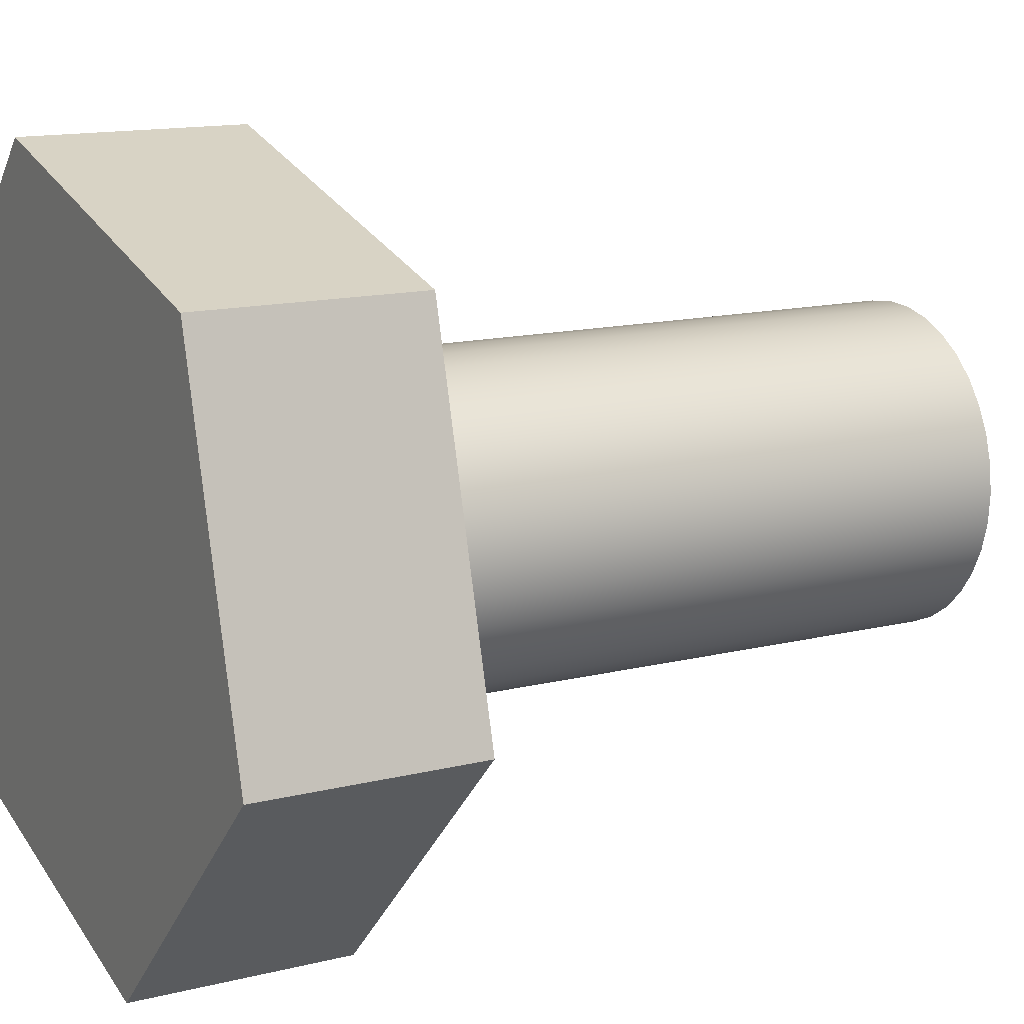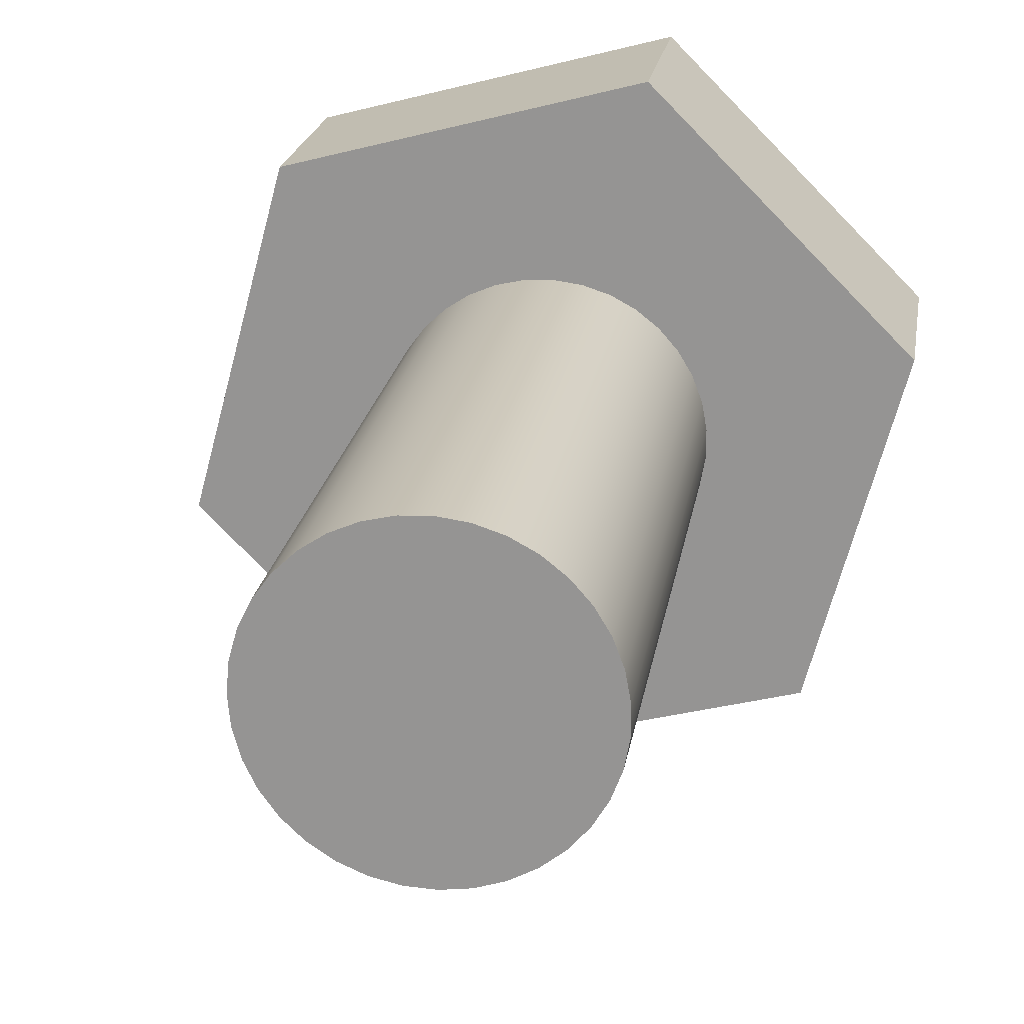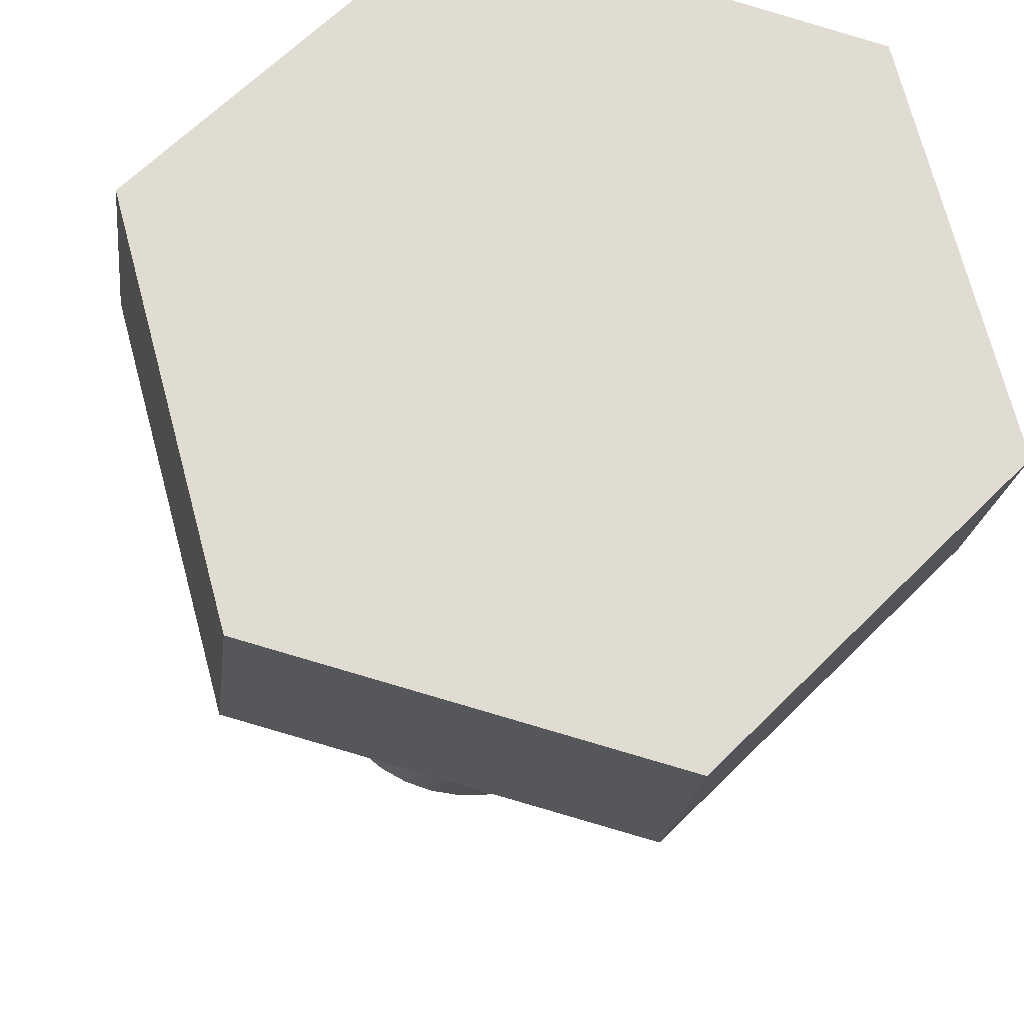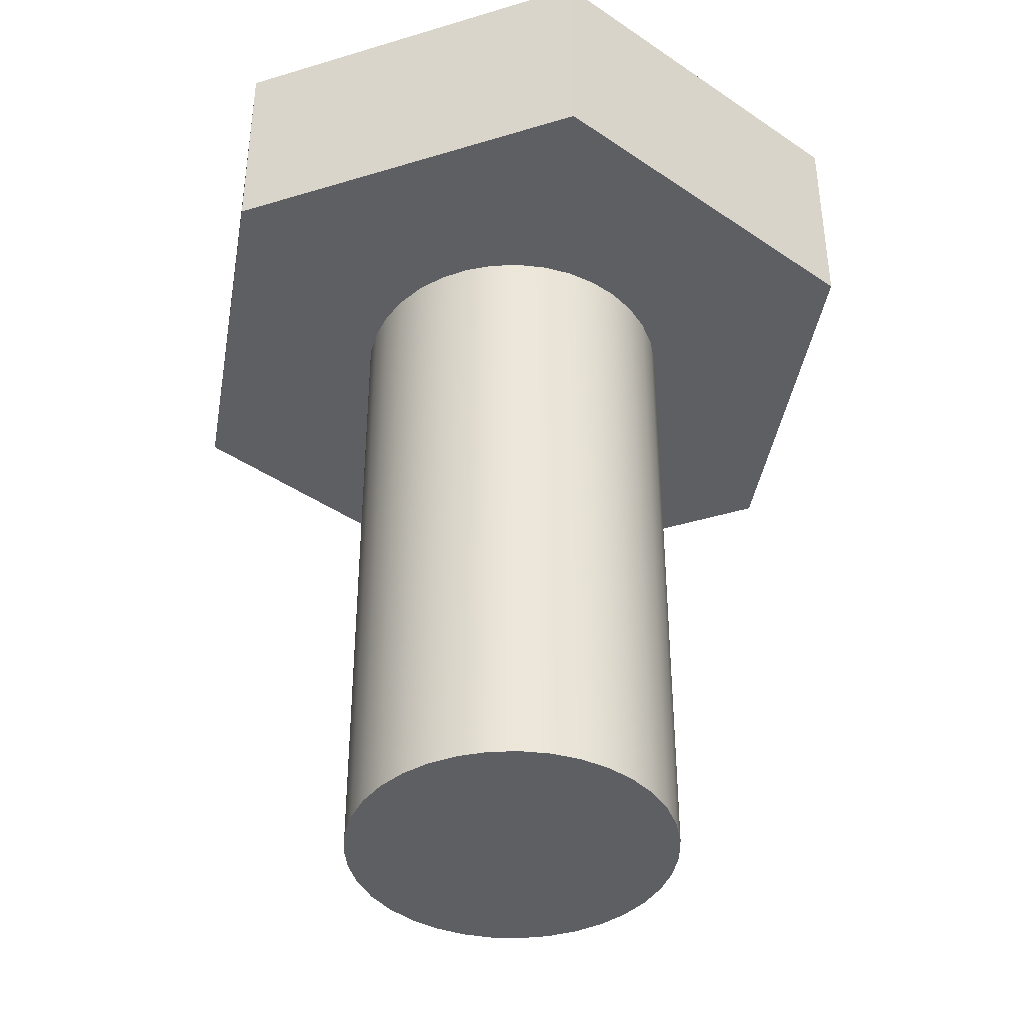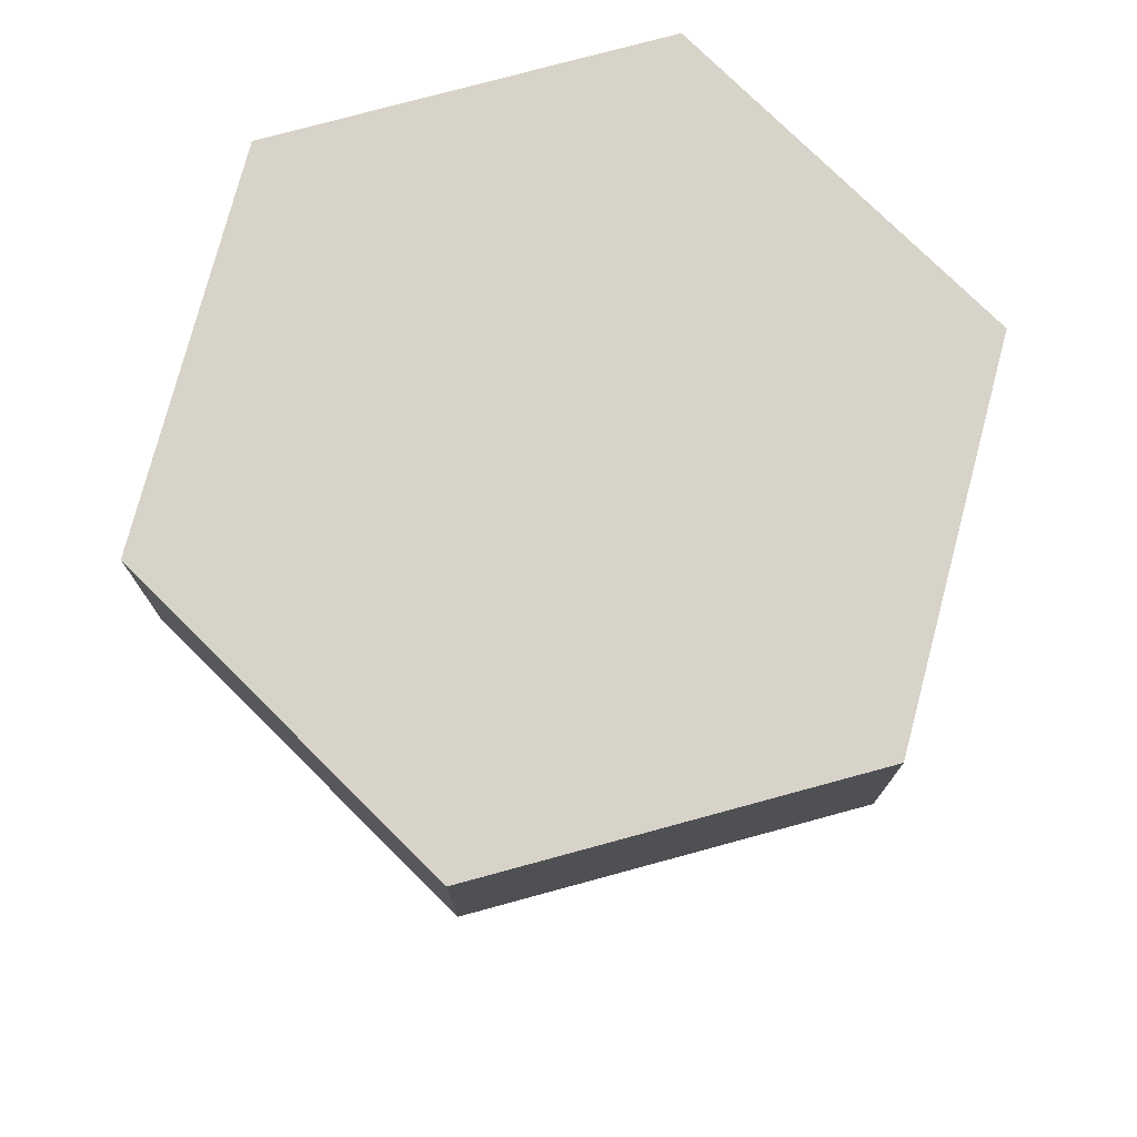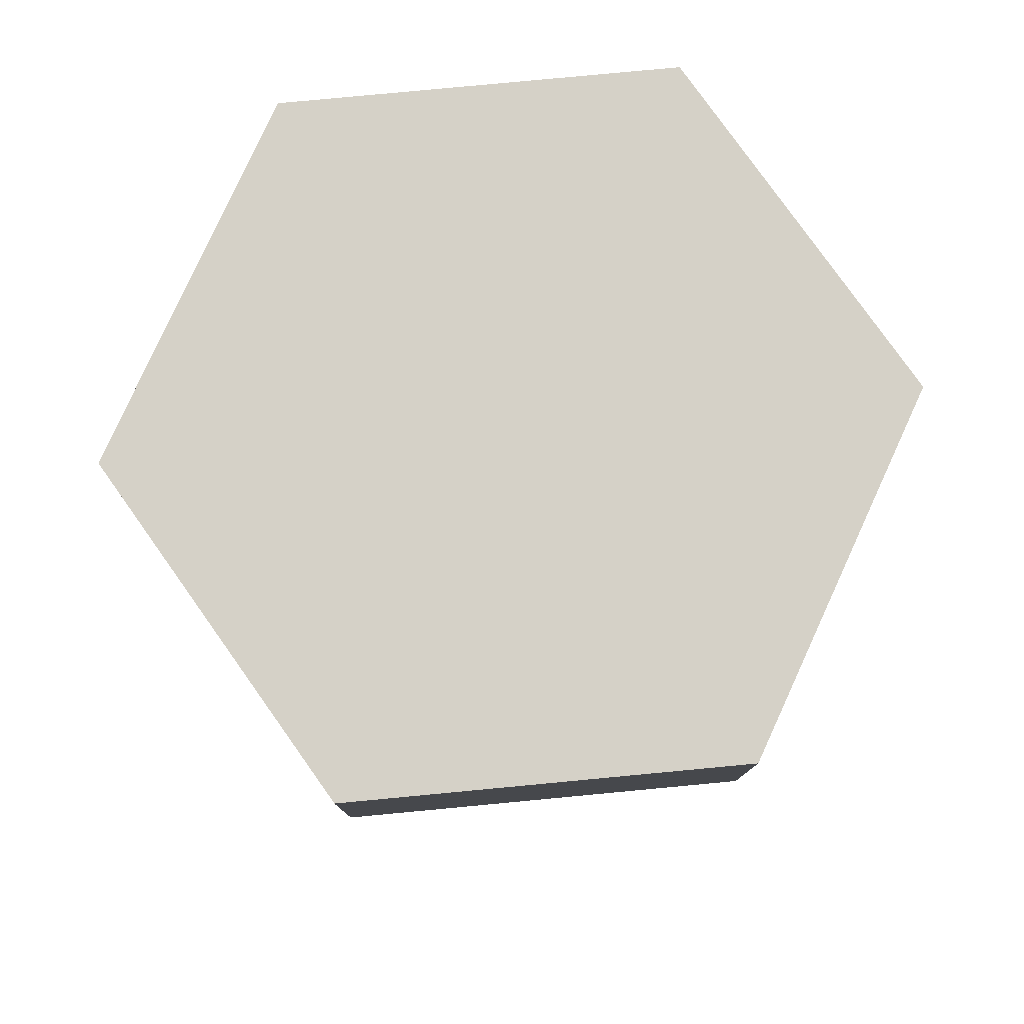
<metadata>
{"format":"obj","ext":"obj","renderer":"f3d","projection":"perspective","resolution":1024,"background":"white","views":[{"elev":14.0,"azim":-119.0,"up":"+Z"},{"elev":21.1,"azim":8.9,"up":"+Z"},{"elev":-20.0,"azim":173.5,"up":"+Z"},{"elev":-41.3,"azim":-174.7,"up":"+Y"},{"elev":76.3,"azim":89.8,"up":"+Y"},{"elev":79.5,"azim":99.6,"up":"+Y"}]}
</metadata>
<code>
v -0.15 -0.6 -1.837e-17
v -0.1476 -0.6 0.02678
v -0.1404 -0.6 0.05271
v -0.1288 -0.6 0.07693
v -0.113 -0.6 0.09869
v -0.09352 -0.6 0.1173
v -0.07108 -0.6 0.1321
v -0.04635 -0.6 0.1427
v -0.02013 -0.6 0.1486
v 0.00673 -0.6 0.1498
v 0.03338 -0.6 0.1462
v 0.05895 -0.6 0.1379
v 0.08263 -0.6 0.1252
v 0.1037 -0.6 0.1084
v 0.1214 -0.6 0.08817
v 0.1351 -0.6 0.06508
v 0.1446 -0.6 0.03991
v 0.1494 -0.6 0.01345
v 0.1494 -0.6 -0.01345
v 0.1446 -0.6 -0.03991
v 0.1351 -0.6 -0.06508
v 0.1214 -0.6 -0.08817
v 0.1037 -0.6 -0.1084
v 0.08263 -0.6 -0.1252
v 0.05895 -0.6 -0.1379
v 0.03338 -0.6 -0.1462
v 0.00673 -0.6 -0.1498
v -0.02013 -0.6 -0.1486
v -0.04635 -0.6 -0.1427
v -0.07108 -0.6 -0.1321
v -0.09352 -0.6 -0.1173
v -0.113 -0.6 -0.09869
v -0.1288 -0.6 -0.07693
v -0.1404 -0.6 -0.05271
v -0.1476 -0.6 -0.02678
v -0.15 0 -1.837e-17
v -0.1476 0 -0.02678
v -0.1404 0 -0.05271
v -0.1288 0 -0.07693
v -0.113 0 -0.09869
v -0.09352 0 -0.1173
v -0.07108 0 -0.1321
v -0.04635 0 -0.1427
v -0.02013 0 -0.1486
v 0.00673 0 -0.1498
v 0.03338 0 -0.1462
v 0.05895 0 -0.1379
v 0.08263 0 -0.1252
v 0.1037 0 -0.1084
v 0.1214 0 -0.08817
v 0.1351 0 -0.06508
v 0.1446 0 -0.03991
v 0.1494 0 -0.01345
v 0.1494 0 0.01345
v 0.1446 0 0.03991
v 0.1351 0 0.06508
v 0.1214 0 0.08817
v 0.1037 0 0.1084
v 0.08263 0 0.1252
v 0.05895 0 0.1379
v 0.03338 0 0.1462
v 0.00673 0 0.1498
v -0.02013 0 0.1486
v -0.04635 0 0.1427
v -0.07108 0 0.1321
v -0.09352 0 0.1173
v -0.113 0 0.09869
v -0.1288 0 0.07693
v -0.1404 0 0.05271
v -0.1476 0 0.02678
v -0.15 0 -1.837e-17
v -0.15 -0.6 -1.837e-17
v -0.15 -0.6 -1.837e-17
v -0.1476 -0.6 -0.02678
v -0.1404 -0.6 -0.05271
v -0.1288 -0.6 -0.07693
v -0.113 -0.6 -0.09869
v -0.09352 -0.6 -0.1173
v -0.07108 -0.6 -0.1321
v -0.04635 -0.6 -0.1427
v -0.02013 -0.6 -0.1486
v 0.00673 -0.6 -0.1498
v 0.03338 -0.6 -0.1462
v 0.05895 -0.6 -0.1379
v 0.08263 -0.6 -0.1252
v 0.1037 -0.6 -0.1084
v 0.1214 -0.6 -0.08817
v 0.1351 -0.6 -0.06508
v 0.1446 -0.6 -0.03991
v 0.1494 -0.6 -0.01345
v 0.1494 -0.6 0.01345
v 0.1446 -0.6 0.03991
v 0.1351 -0.6 0.06508
v 0.1214 -0.6 0.08817
v 0.1037 -0.6 0.1084
v 0.08263 -0.6 0.1252
v 0.05895 -0.6 0.1379
v 0.03338 -0.6 0.1462
v 0.00673 -0.6 0.1498
v -0.02013 -0.6 0.1486
v -0.04635 -0.6 0.1427
v -0.07108 -0.6 0.1321
v -0.09352 -0.6 0.1173
v -0.113 -0.6 0.09869
v -0.1288 -0.6 0.07693
v -0.1404 -0.6 0.05271
v -0.1476 -0.6 0.02678
v -0.2449 0 0.2449
v 0.08966 0 0.3346
v 0.08966 0.2 0.3346
v -0.2449 0.2 0.2449
v -0.3346 0 -0.08966
v -0.2449 0 0.2449
v -0.2449 0.2 0.2449
v -0.3346 0.2 -0.08966
v -0.08966 0 -0.3346
v -0.3346 0 -0.08966
v -0.3346 0.2 -0.08966
v -0.08966 0.2 -0.3346
v 0.2449 0 -0.2449
v -0.08966 0 -0.3346
v -0.08966 0.2 -0.3346
v 0.2449 0.2 -0.2449
v 0.3346 0 0.08966
v 0.2449 0 -0.2449
v 0.2449 0.2 -0.2449
v 0.3346 0.2 0.08966
v 0.08966 0 0.3346
v 0.3346 0 0.08966
v 0.3346 0.2 0.08966
v 0.08966 0.2 0.3346
v 0.08966 0.2 0.3346
v 0.3346 0.2 0.08966
v 0.2449 0.2 -0.2449
v -0.08966 0.2 -0.3346
v -0.3346 0.2 -0.08966
v -0.2449 0.2 0.2449
v -0.15 0 -1.837e-17
v -0.1476 0 0.02678
v -0.1404 0 0.05271
v -0.1288 0 0.07693
v -0.113 0 0.09869
v -0.09352 0 0.1173
v -0.07108 0 0.1321
v -0.04635 0 0.1427
v -0.02013 0 0.1486
v 0.00673 0 0.1498
v 0.03338 0 0.1462
v 0.05895 0 0.1379
v 0.08263 0 0.1252
v 0.1037 0 0.1084
v 0.1214 0 0.08817
v 0.1351 0 0.06508
v 0.1446 0 0.03991
v 0.1494 0 0.01345
v 0.1494 0 -0.01345
v 0.1446 0 -0.03991
v 0.1351 0 -0.06508
v 0.1214 0 -0.08817
v 0.1037 0 -0.1084
v 0.08263 0 -0.1252
v 0.05895 0 -0.1379
v 0.03338 0 -0.1462
v 0.00673 0 -0.1498
v -0.02013 0 -0.1486
v -0.04635 0 -0.1427
v -0.07108 0 -0.1321
v -0.09352 0 -0.1173
v -0.113 0 -0.09869
v -0.1288 0 -0.07693
v -0.1404 0 -0.05271
v -0.1476 0 -0.02678
v 0.3346 0 0.08966
v 0.08966 0 0.3346
v -0.2449 0 0.2449
v -0.3346 0 -0.08966
v -0.08966 0 -0.3346
v 0.2449 0 -0.2449
g cf93a780-e326-11ea-b8f0-54bf646e7e1f
f 2 70 1
f 1 70 71
f 72 36 35
f 35 36 37
f 35 37 34
f 34 37 38
f 34 38 33
f 33 38 39
f 33 39 32
f 32 39 40
f 32 40 31
f 31 40 41
f 31 41 30
f 30 41 42
f 30 42 29
f 29 42 43
f 29 43 28
f 28 43 44
f 28 44 27
f 27 44 45
f 27 45 26
f 26 45 46
f 26 46 25
f 25 46 47
f 25 47 24
f 24 47 48
f 24 48 23
f 23 48 49
f 23 49 22
f 22 49 50
f 22 50 21
f 21 50 51
f 21 51 20
f 20 51 52
f 20 52 19
f 19 52 53
f 19 53 18
f 18 53 54
f 18 54 17
f 17 54 55
f 17 55 16
f 16 55 56
f 16 56 15
f 15 56 57
f 15 57 14
f 14 57 58
f 14 58 13
f 13 58 59
f 13 59 12
f 12 59 60
f 12 60 11
f 11 60 61
f 11 61 10
f 10 61 62
f 10 62 9
f 9 62 63
f 9 63 8
f 8 63 64
f 8 64 7
f 7 64 65
f 7 65 6
f 6 65 66
f 6 66 5
f 5 66 67
f 5 67 4
f 4 67 68
f 4 68 3
f 3 68 69
f 3 69 2
f 2 69 70
g cf93f59e-e326-11ea-97e0-54bf646e7e1f
f 74 90 73
f 73 90 91
f 73 91 107
f 107 91 92
f 107 92 106
f 106 92 93
f 106 93 105
f 105 93 94
f 105 94 104
f 104 94 95
f 104 95 103
f 103 95 96
f 103 96 102
f 102 96 97
f 102 97 101
f 101 97 98
f 101 98 100
f 100 98 99
f 90 74 89
f 89 74 75
f 89 75 88
f 88 75 76
f 88 76 87
f 87 76 77
f 87 77 86
f 86 77 78
f 86 78 85
f 85 78 79
f 85 79 84
f 84 79 80
f 84 80 83
f 83 80 81
f 83 81 82
g cf6bad2c-e326-11ea-8dd2-54bf646e7e1f
f 108 109 111
f 111 109 110
g cf6bd422-e326-11ea-9c12-54bf646e7e1f
f 112 113 115
f 115 113 114
g cf6bd423-e326-11ea-8f20-54bf646e7e1f
f 116 117 119
f 119 117 118
g cf6bfb40-e326-11ea-98c7-54bf646e7e1f
f 120 121 123
f 123 121 122
g cf6c495e-e326-11ea-aa6c-54bf646e7e1f
f 124 125 127
f 127 125 126
g cf6c7074-e326-11ea-b6e6-54bf646e7e1f
f 128 129 131
f 131 129 130
g cf6c9776-e326-11ea-a441-54bf646e7e1f
f 133 134 132
f 132 134 135
f 132 135 137
f 137 135 136
g cf6ce5a4-e326-11ea-ad56-54bf646e7e1f
f 172 138 176
f 176 138 139
f 176 139 175
f 175 139 140
f 175 140 141
f 141 142 175
f 175 142 143
f 175 143 144
f 144 145 175
f 175 145 174
f 174 145 146
f 174 146 147
f 147 148 174
f 174 148 149
f 174 149 150
f 150 151 174
f 174 151 173
f 173 151 152
f 173 152 153
f 153 154 173
f 173 154 155
f 173 155 156
f 156 157 173
f 173 157 178
f 178 157 158
f 178 158 159
f 159 160 178
f 178 160 161
f 178 161 162
f 162 163 178
f 178 163 177
f 177 163 164
f 177 164 165
f 165 166 177
f 177 166 167
f 177 167 168
f 168 169 177
f 177 169 176
f 176 169 170
f 176 170 171
f 171 172 176

</code>
